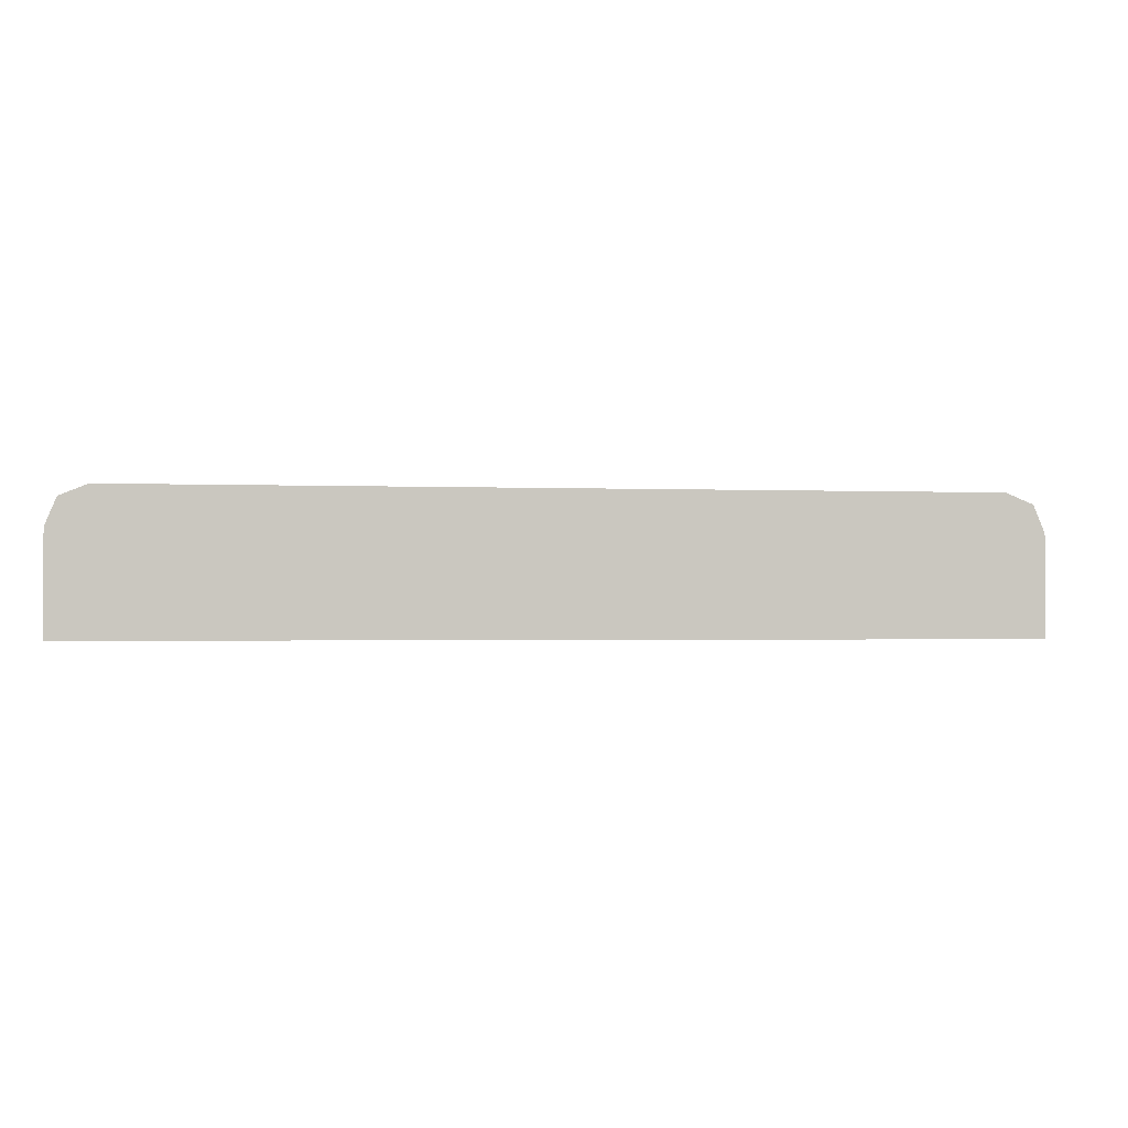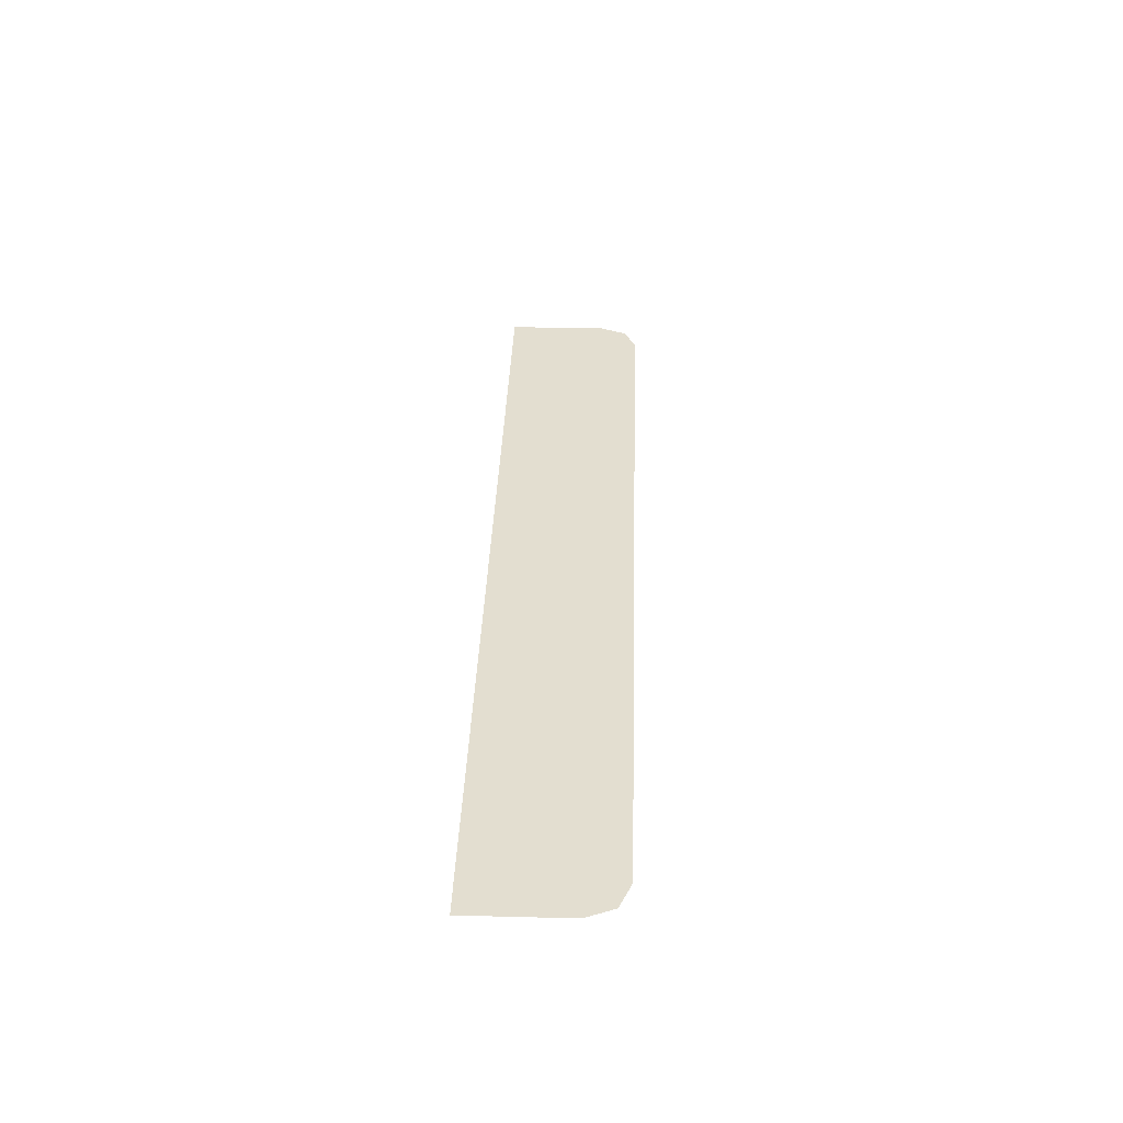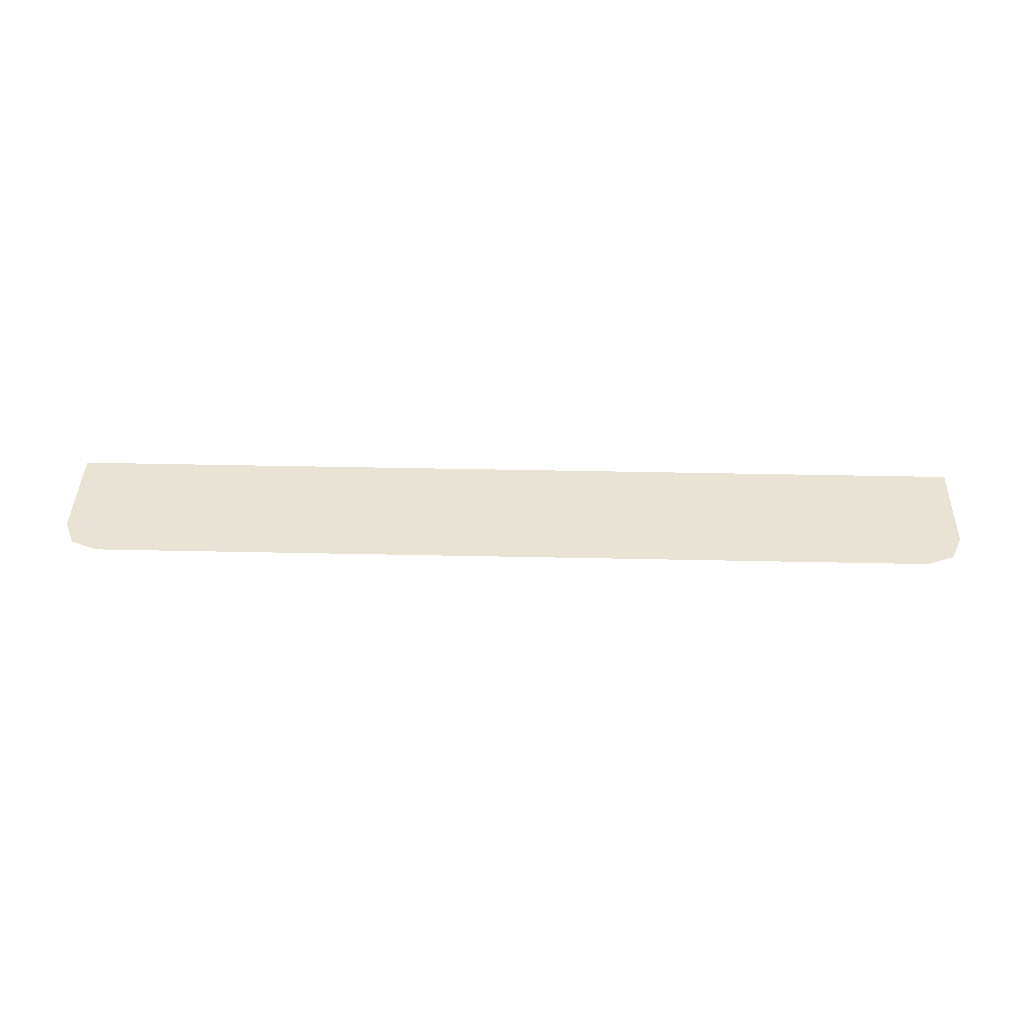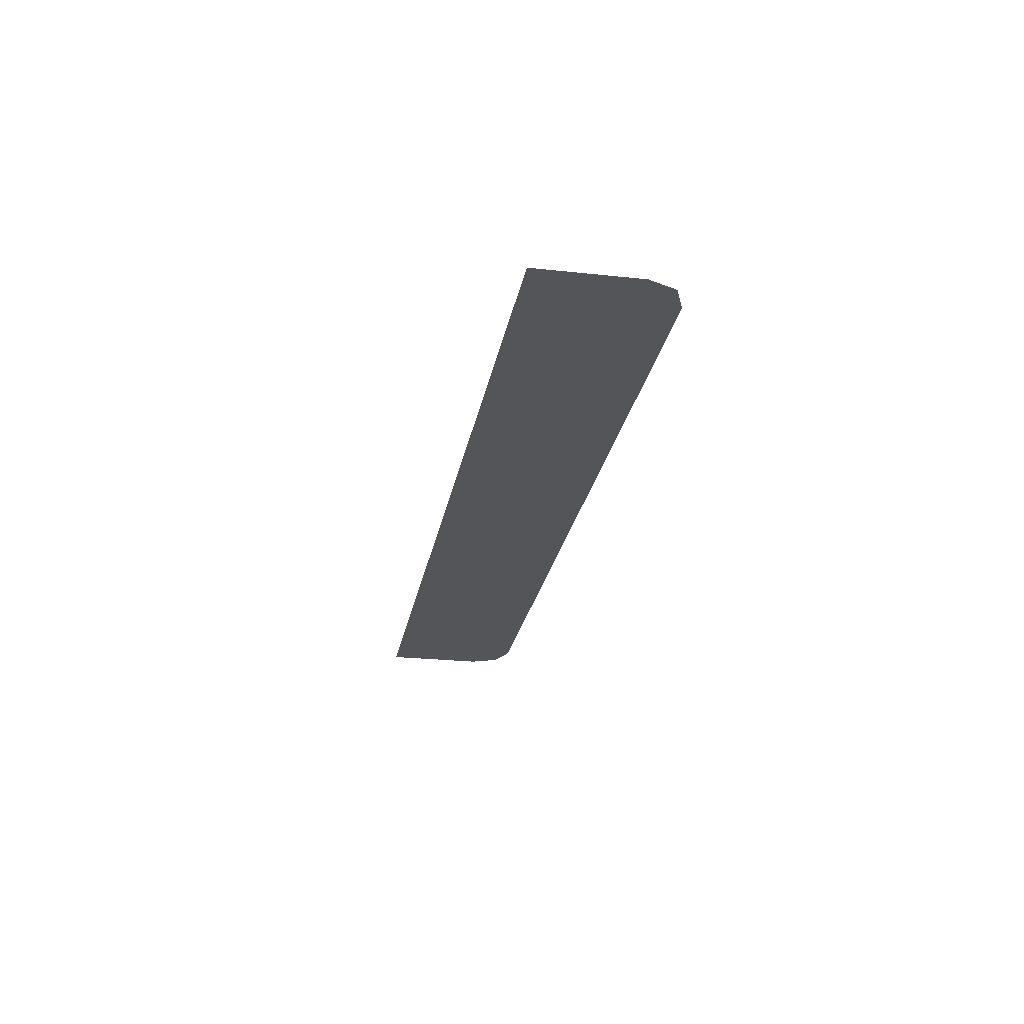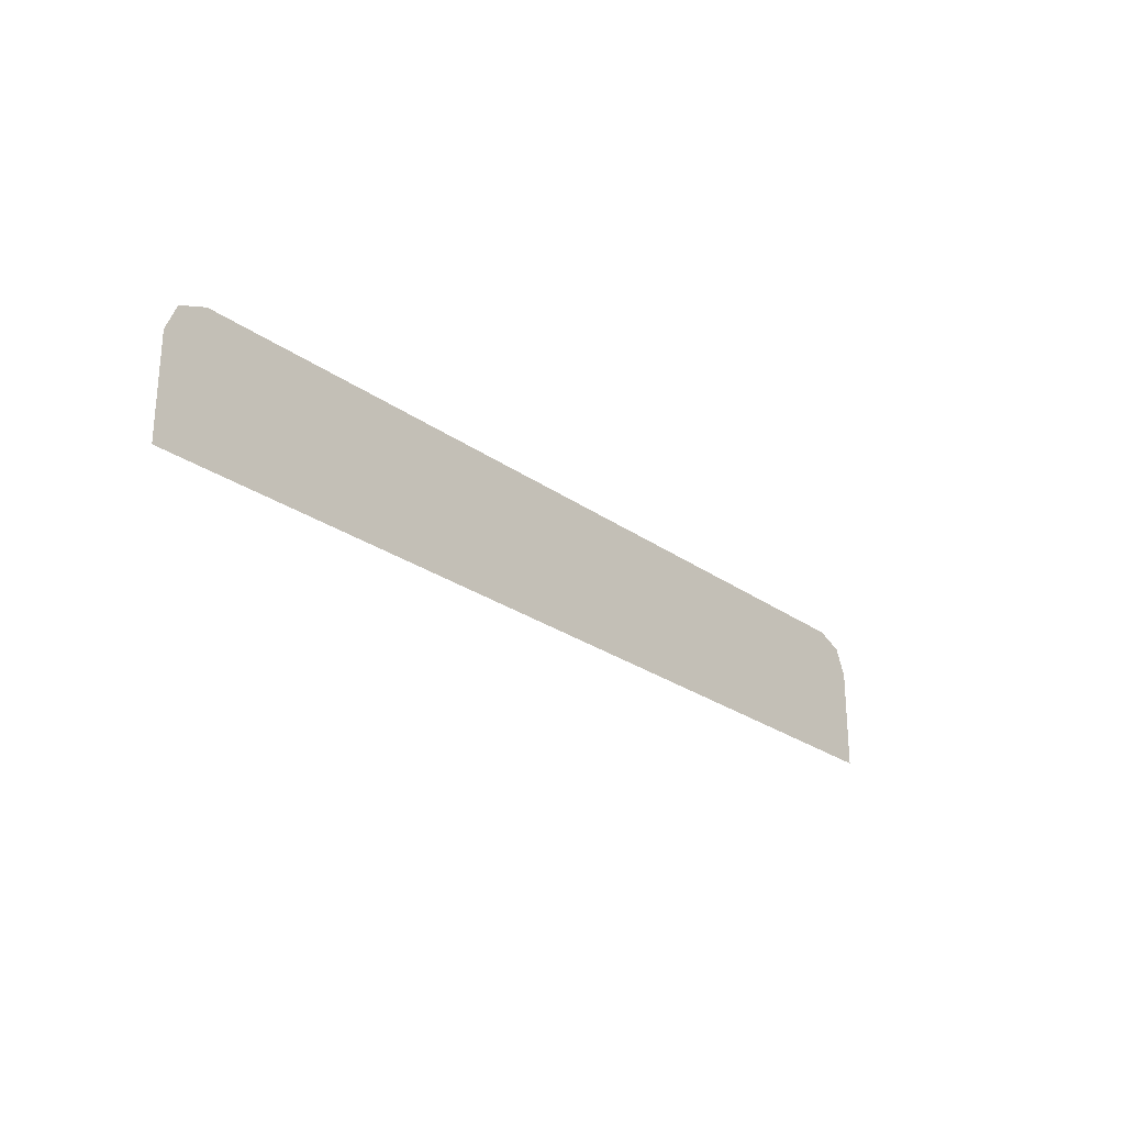
<metadata>
{"format":"obj","ext":"obj","renderer":"f3d","projection":"perspective","resolution":1024,"background":"white","views":[{"elev":-1.5,"azim":171.1,"up":"+Z"},{"elev":35.7,"azim":-88.1,"up":"+Y"},{"elev":41.0,"azim":1.5,"up":"+Y"},{"elev":-24.8,"azim":-100.0,"up":"+Y"},{"elev":-25.6,"azim":-48.8,"up":"+Z"}]}
</metadata>
<code>
v -0.9 -0.0125 0.1946
v -0.878 -0.0125 0.2476
v -0.825 -0.0125 0.2696
v 0.9 -0.0125 0.1946
v 0.878 -0.0125 0.2476
v 0.825 -0.0125 0.2696
v -0.9 -0.0125 0.1946
v 0.9 -0.0125 0.1946
v 0.825 -0.0125 0.2696
v -0.825 -0.0125 0.2696
v -0.9 -0.0125 0.1946
v -0.9 -0.0125 -0.000605
v -0.1375 -0.0125 -0.000605
v -0.1375 -0.0125 0.03105
v 0.9 -0.0125 0.1946
v -0.9 -0.0125 0.1946
v -0.1375 -0.0125 0.03105
v 0.75 -0.0125 0.03105
v 0.9 -0.0125 0.1946
v 0.75 -0.0125 0.03105
v 0.7249 -0.0125 -0.000605
v 0.9 -0.0125 -0.000605
v -0.1375 -0.0125 0.03105
v -0.1375 -0.0125 -0.000605
v -0.05014 -0.0125 -0.000605
v -0.1375 -0.0125 0.03105
v -0.05014 -0.0125 -0.000605
v 0.1149 -0.0125 -0.000605
v -0.1375 -0.0125 0.03105
v 0.1149 -0.0125 -0.000605
v 0.1449 -0.0125 -0.000605
v -0.1375 -0.0125 0.03105
v 0.1449 -0.0125 -0.000605
v 0.2349 -0.0125 -0.000605
v -0.1375 -0.0125 0.03105
v 0.2349 -0.0125 -0.000605
v 0.3599 -0.0125 -0.000605
v -0.1375 -0.0125 0.03105
v 0.3599 -0.0125 -0.000605
v 0.3899 -0.0125 -0.000605
v 0.75 -0.0125 0.03105
v 0.75 -0.0125 0.03105
v 0.3899 -0.0125 -0.000605
v 0.4799 -0.0125 -0.000605
v 0.75 -0.0125 0.03105
v 0.4799 -0.0125 -0.000605
v 0.6049 -0.0125 -0.000605
v 0.75 -0.0125 0.03105
v 0.6049 -0.0125 -0.000605
v 0.6349 -0.0125 -0.000605
v 0.75 -0.0125 0.03105
v 0.6349 -0.0125 -0.000605
v 0.7249 -0.0125 -0.000605
g mesh7309774
f 1 3 2
g mesh7309776
f 4 5 6
f 7 8 9
f 9 10 7
f 11 12 13
f 13 14 11
f 15 16 17
f 17 18 15
f 19 20 21
f 21 22 19
f 23 24 25
f 26 27 28
f 29 30 31
f 32 33 34
f 35 36 37
f 38 39 40
f 40 41 38
f 42 43 44
f 45 46 47
f 48 49 50
f 51 52 53

</code>
